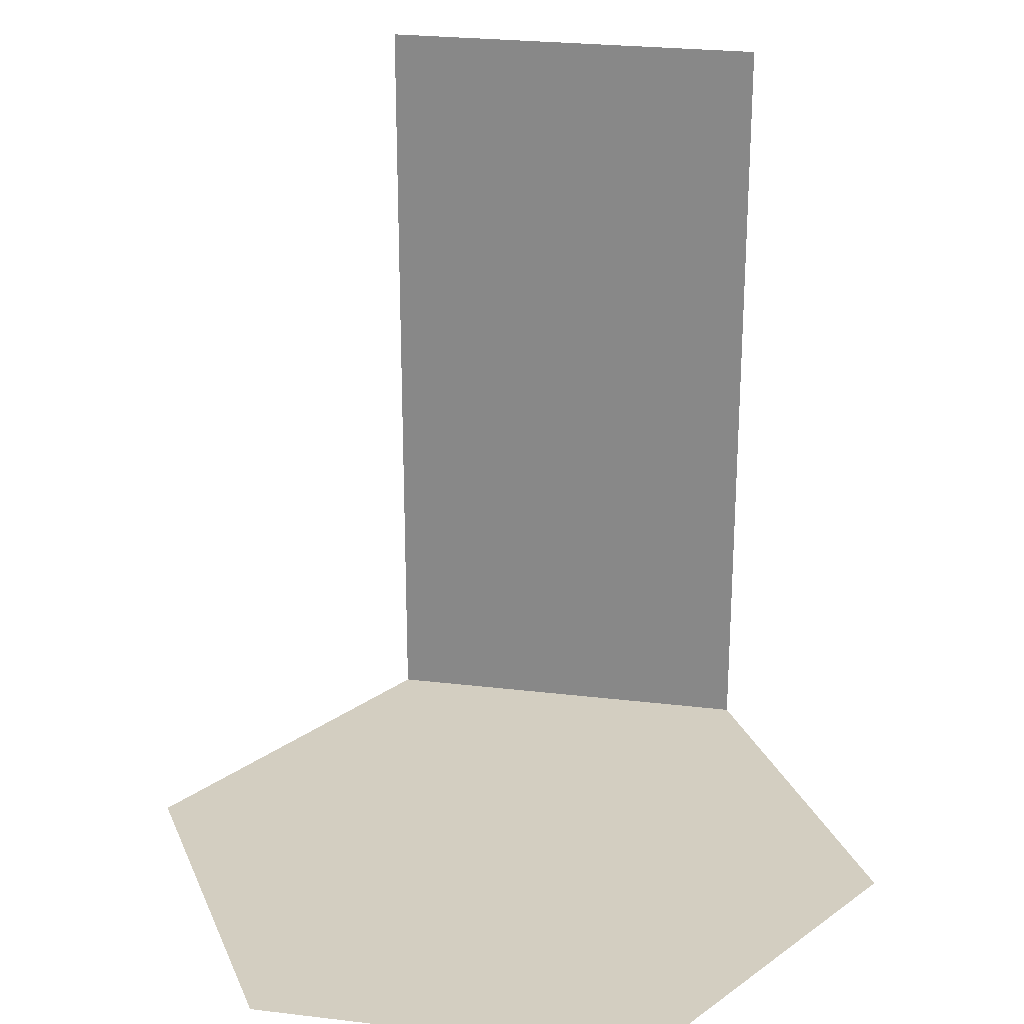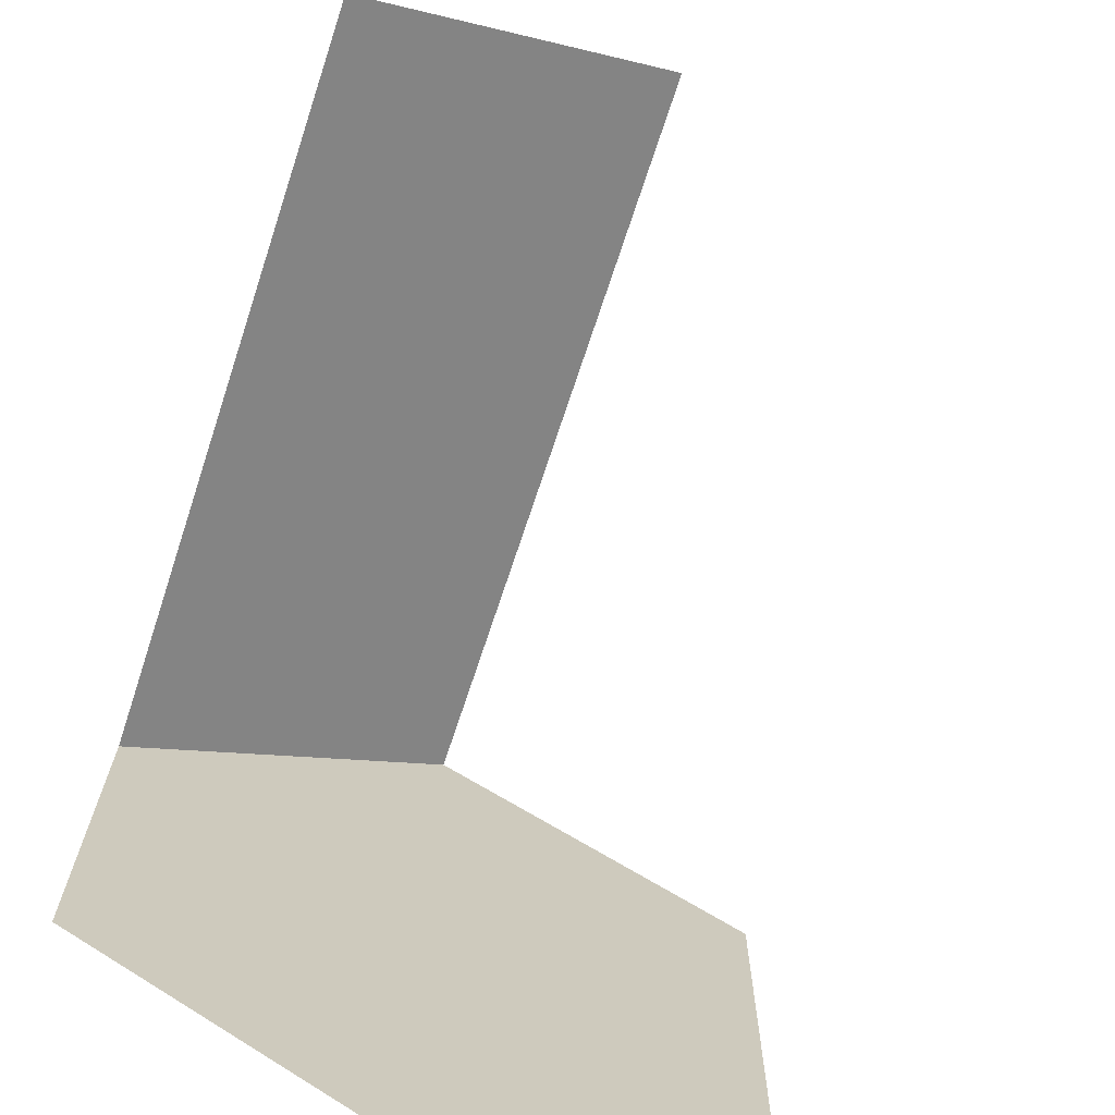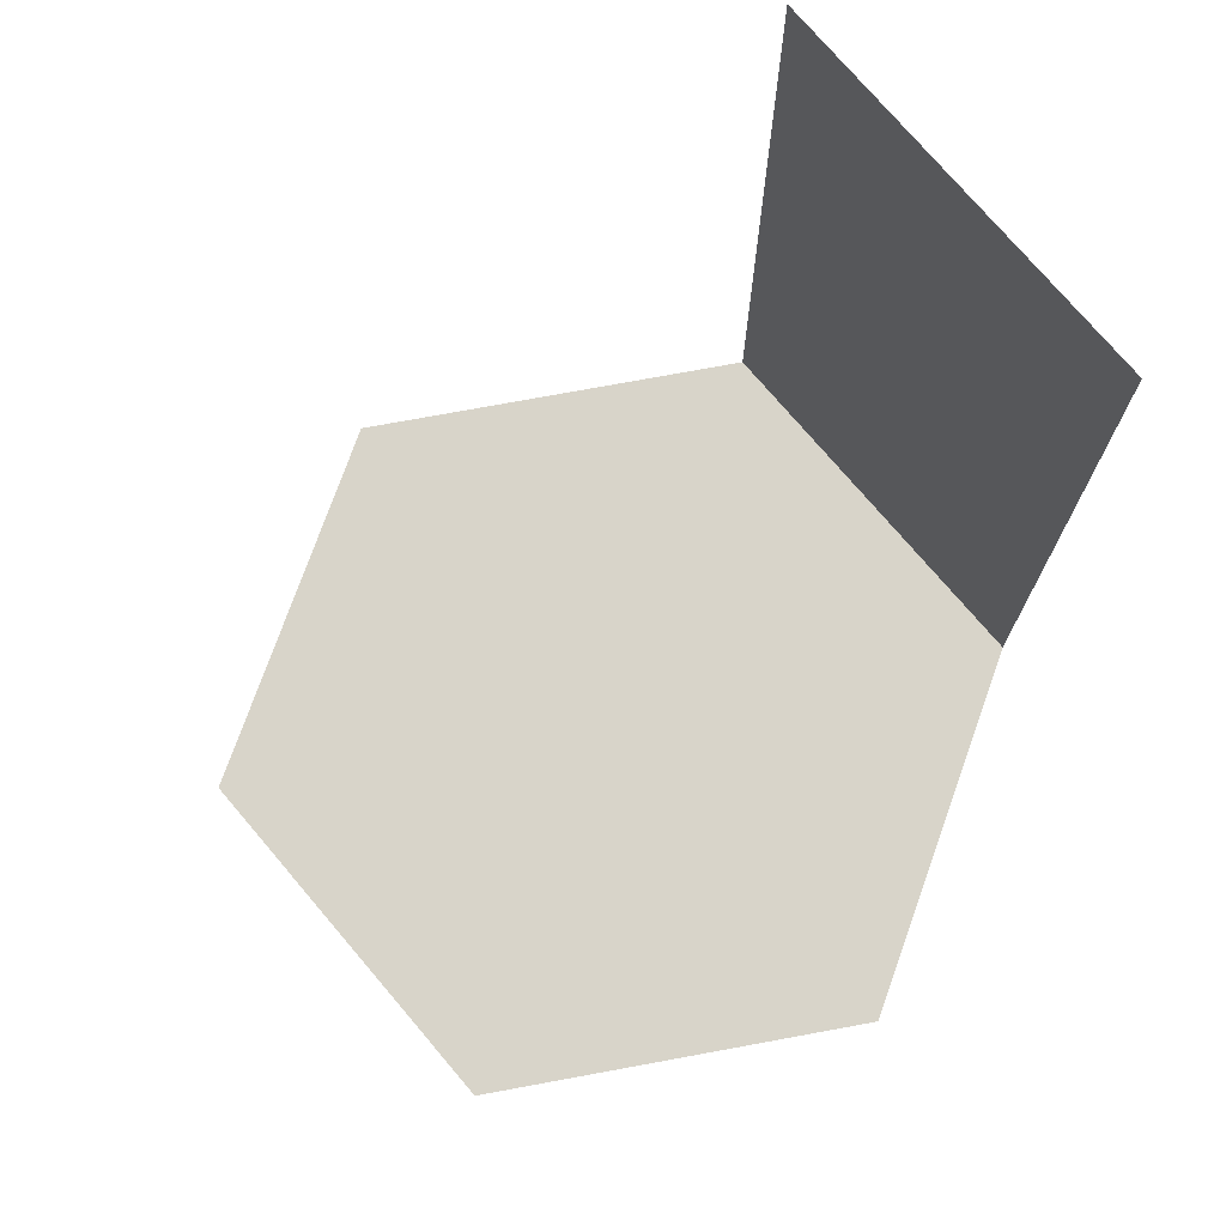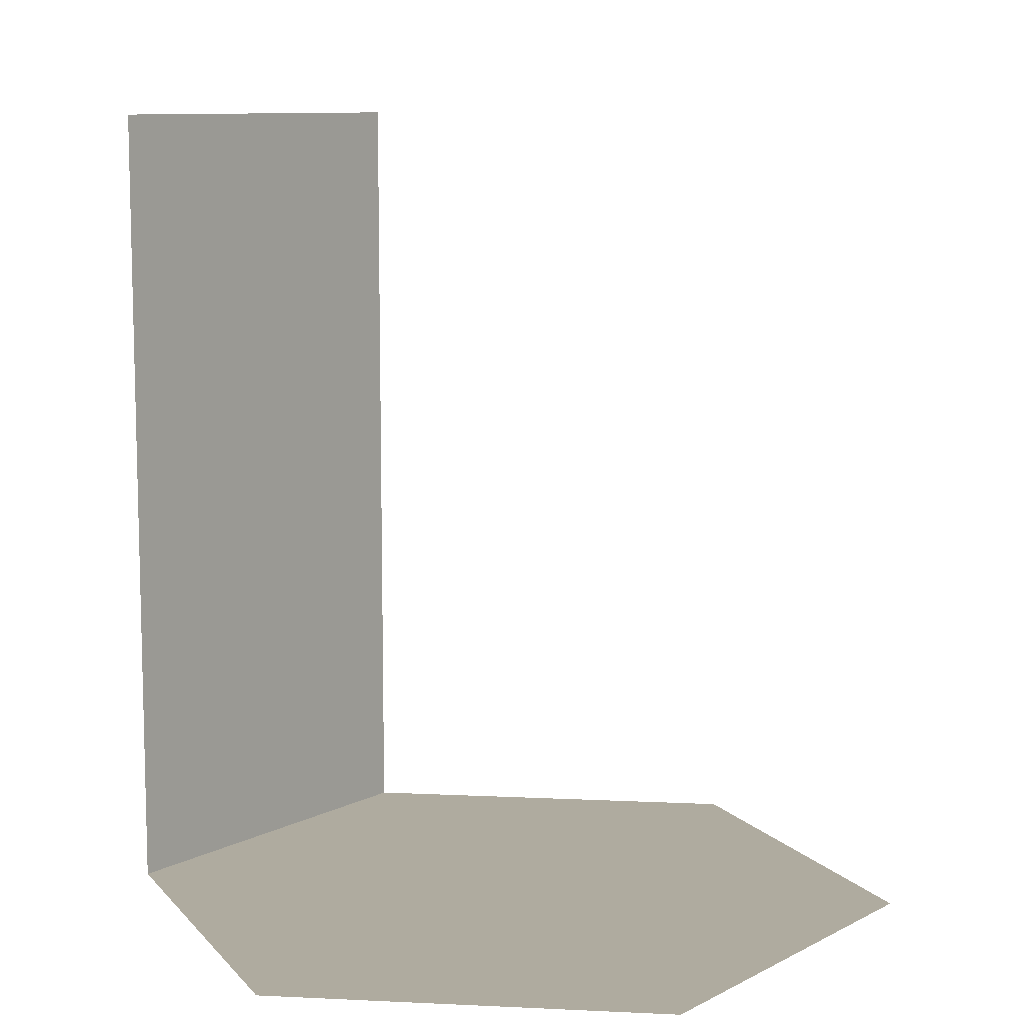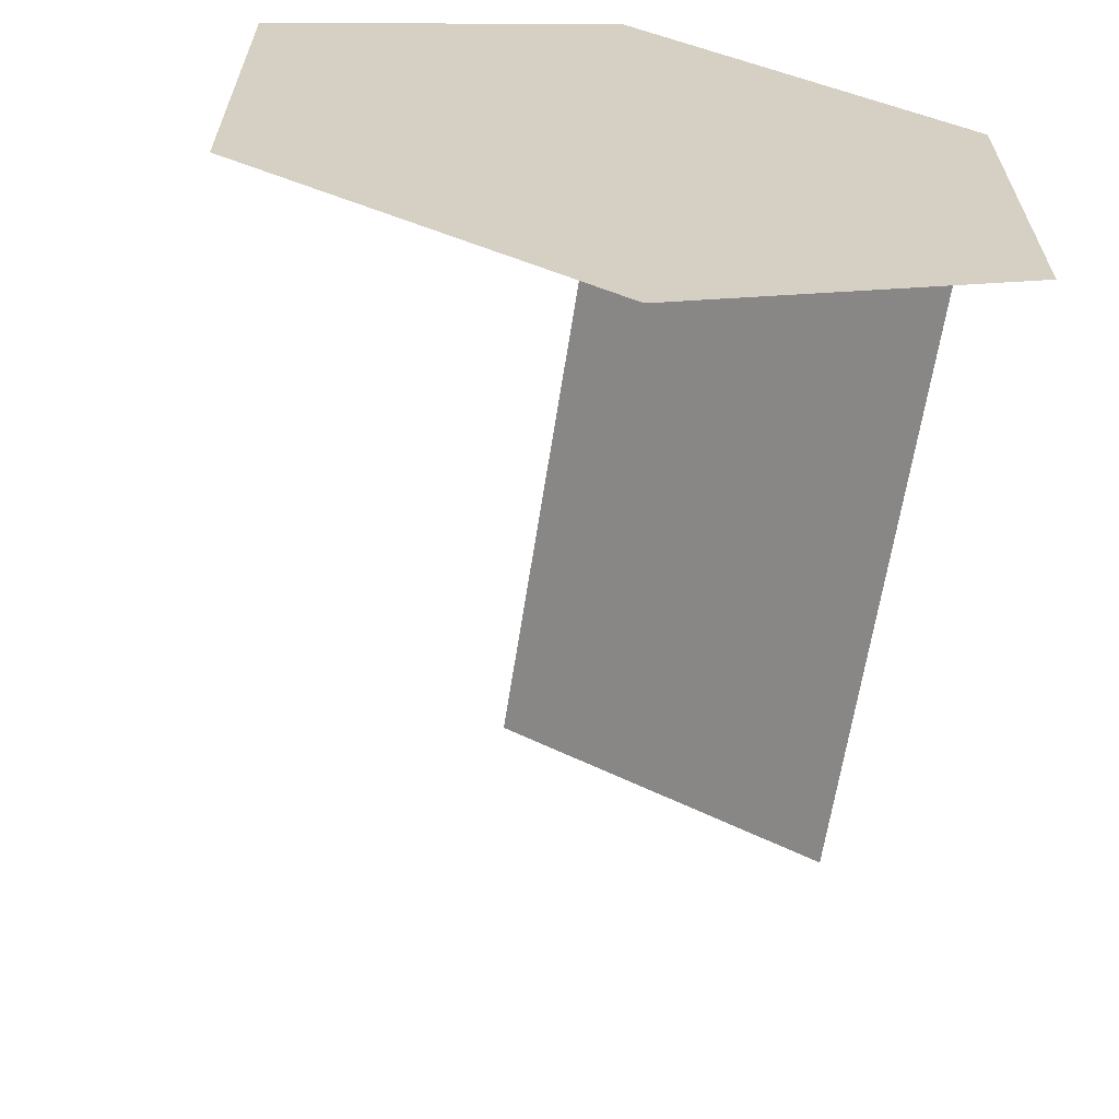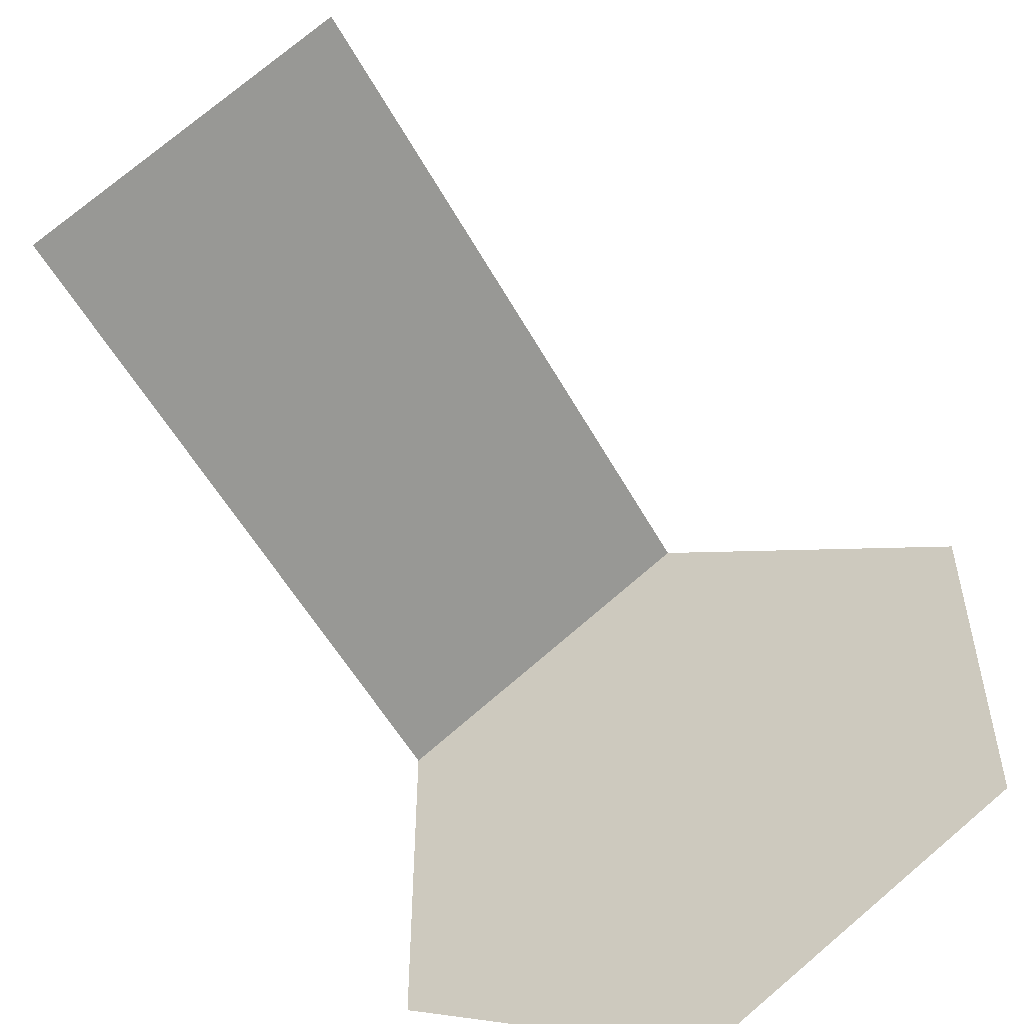
<metadata>
{"format":"obj","ext":"obj","renderer":"f3d","projection":"perspective","resolution":1024,"background":"white","views":[{"elev":25.1,"azim":41.0,"up":"+Z"},{"elev":-70.6,"azim":-18.3,"up":"+Y"},{"elev":75.2,"azim":79.6,"up":"+Z"},{"elev":9.6,"azim":-22.9,"up":"+Z"},{"elev":-64.3,"azim":171.1,"up":"+Y"},{"elev":-53.4,"azim":28.1,"up":"+Y"}]}
</metadata>
<code>
v 0.6234 1.852 8.331
v -0.9807 0.9261 8.332
v -0.9825 0.9261 12.11
v 0.6217 1.852 12.11
v -0.9807 0.9261 8.332
v 0.6234 1.852 8.331
v 2.228 0.9261 8.33
v 2.228 -0.9261 8.33
v 0.6234 -1.852 8.331
v -0.9807 -0.9261 8.332
f 5 6 7
f 7 8 9
f 9 10 5
f 7 9 5
f 1 2 3
f 1 3 4

</code>
